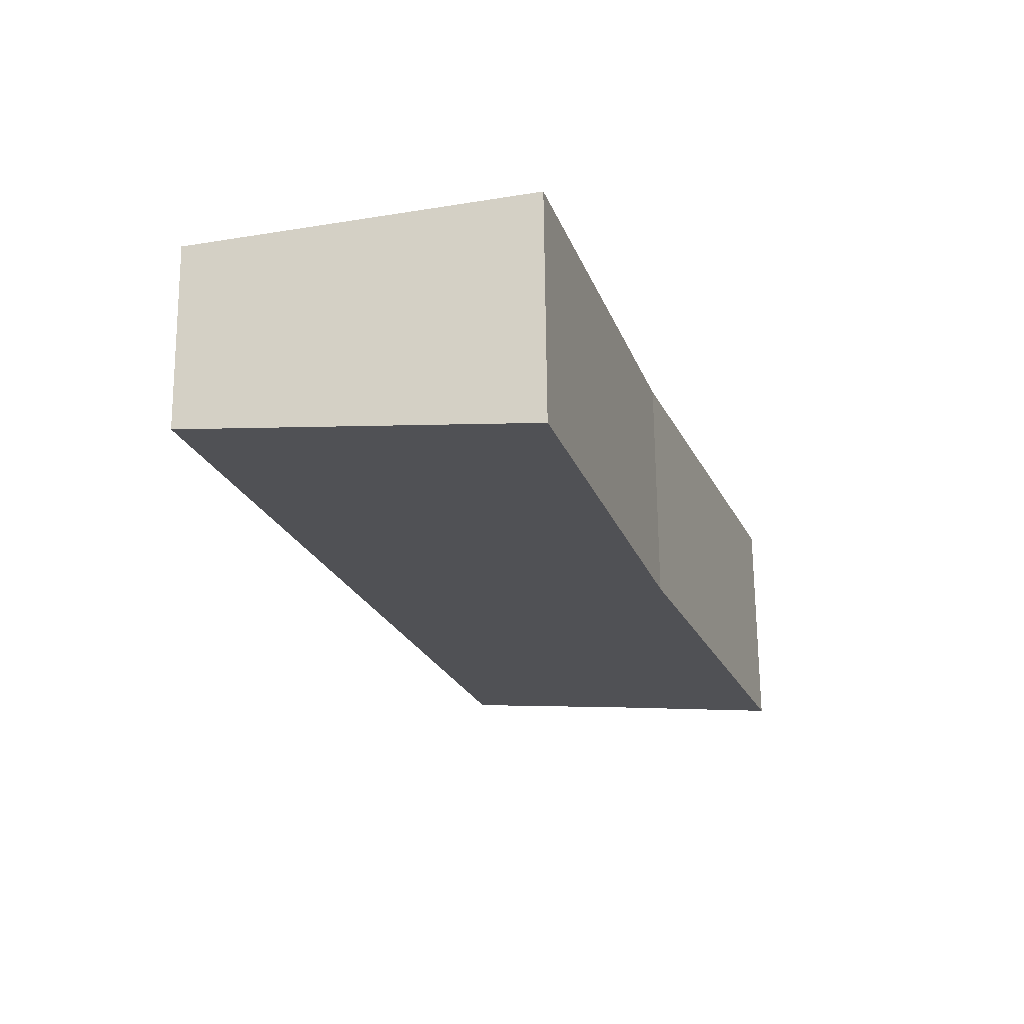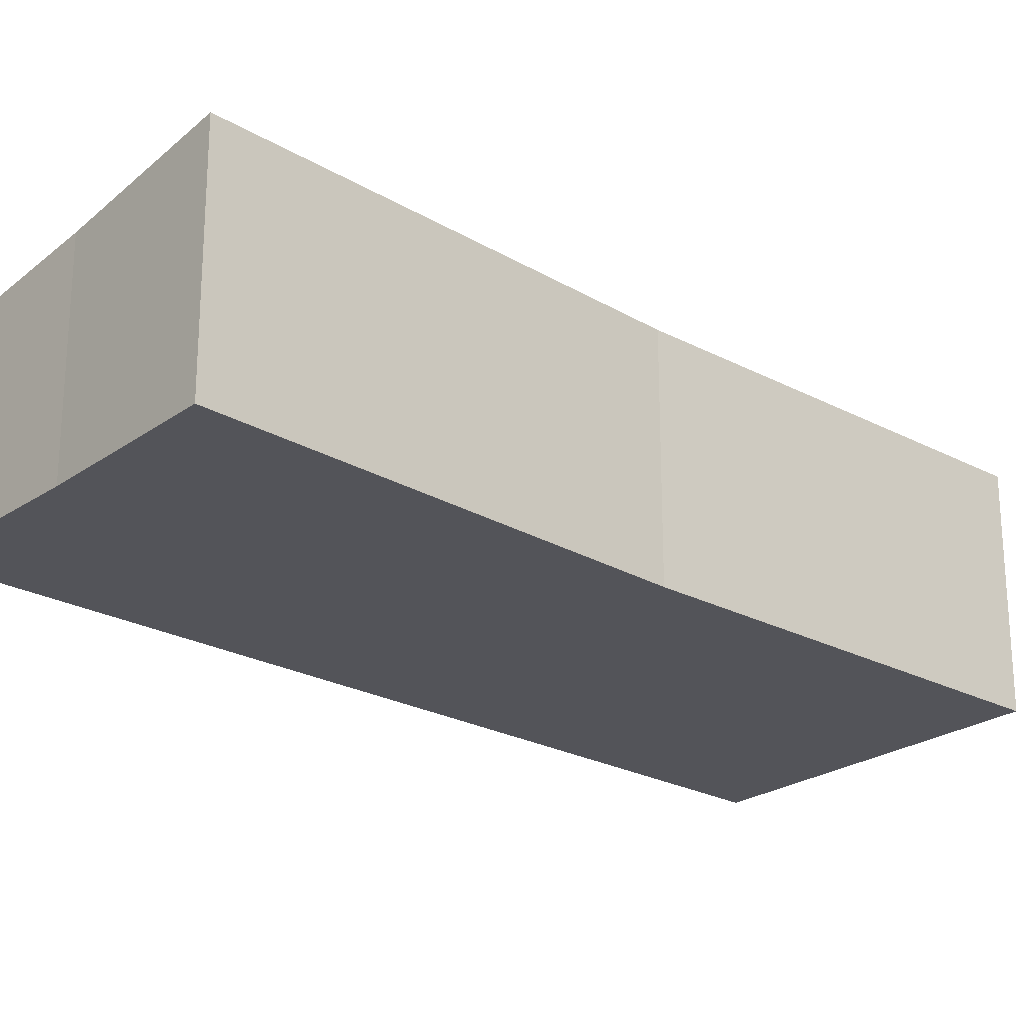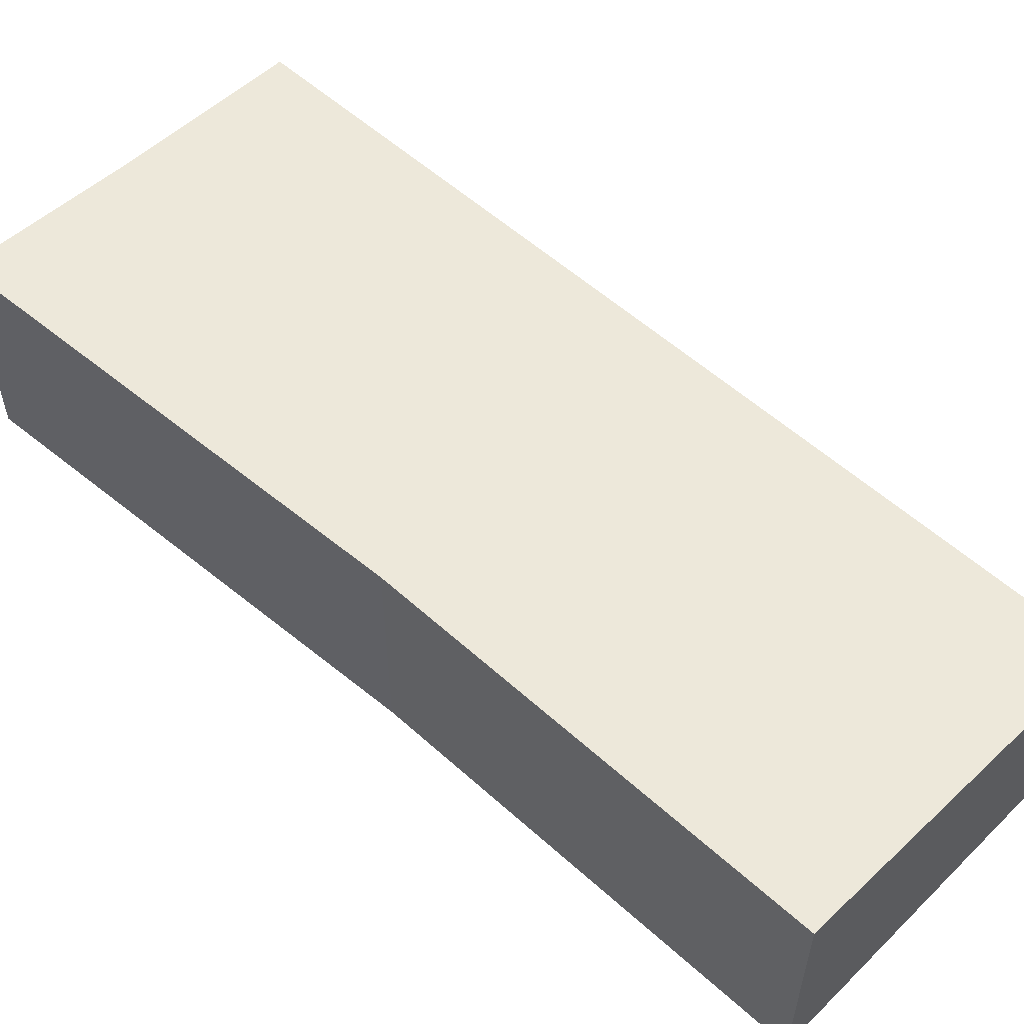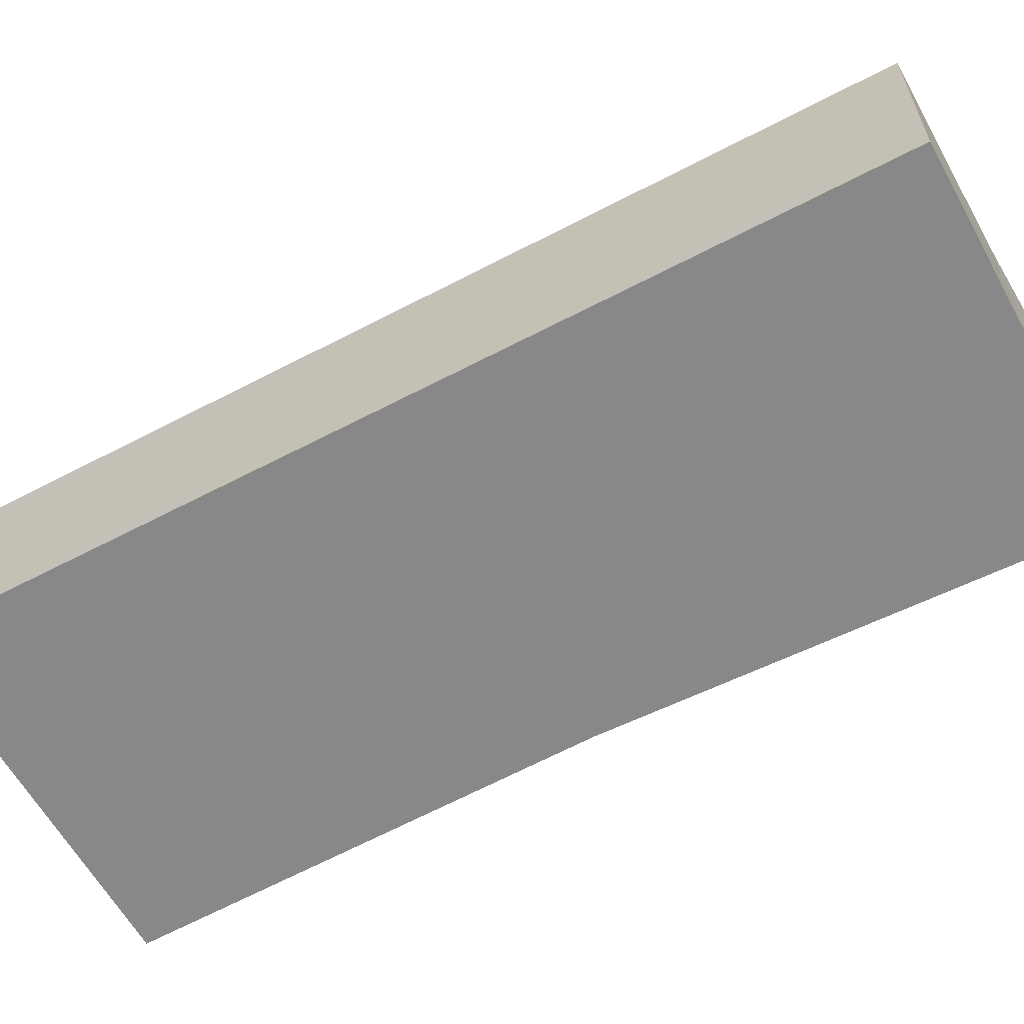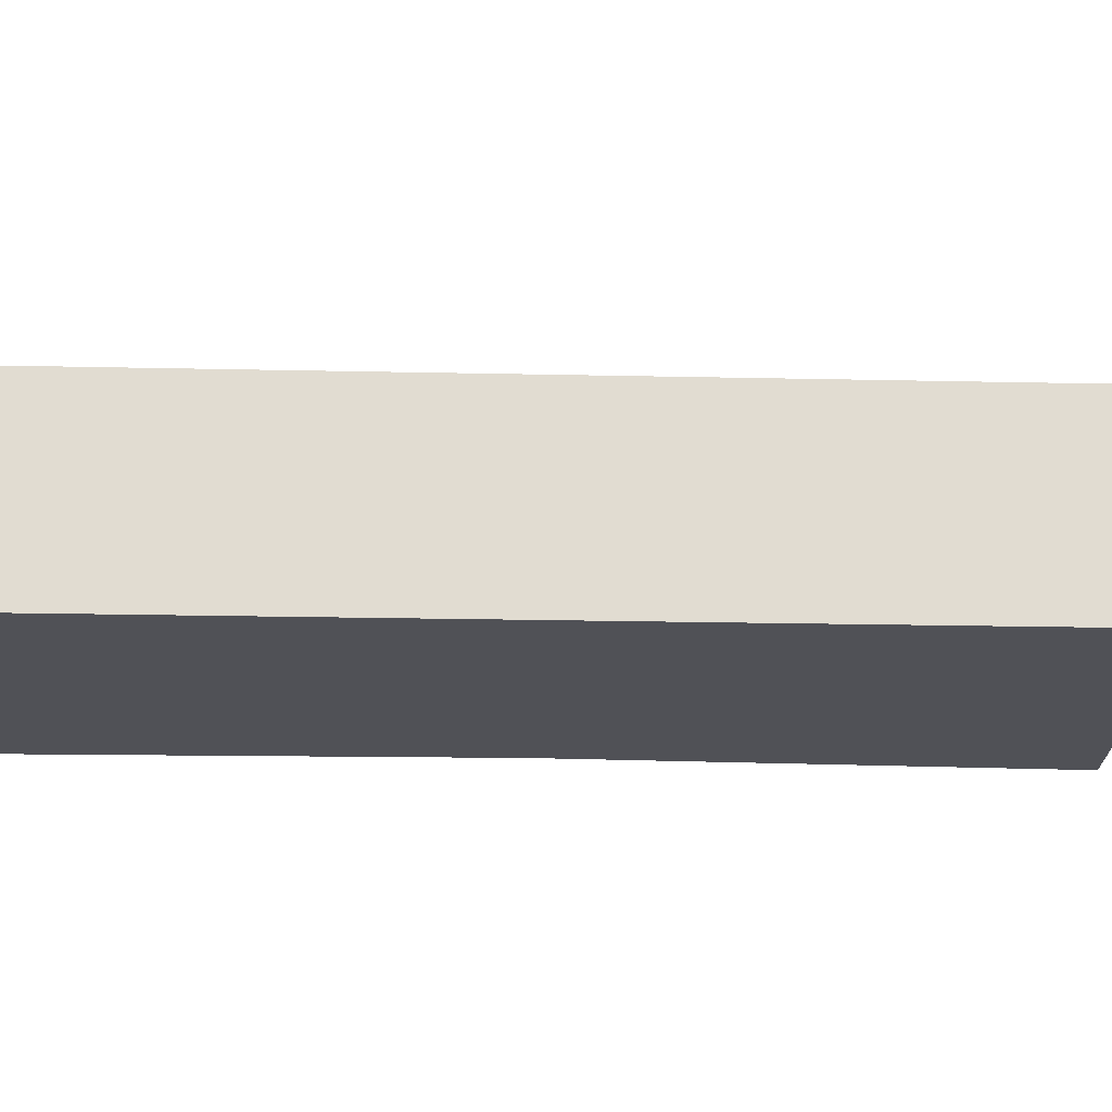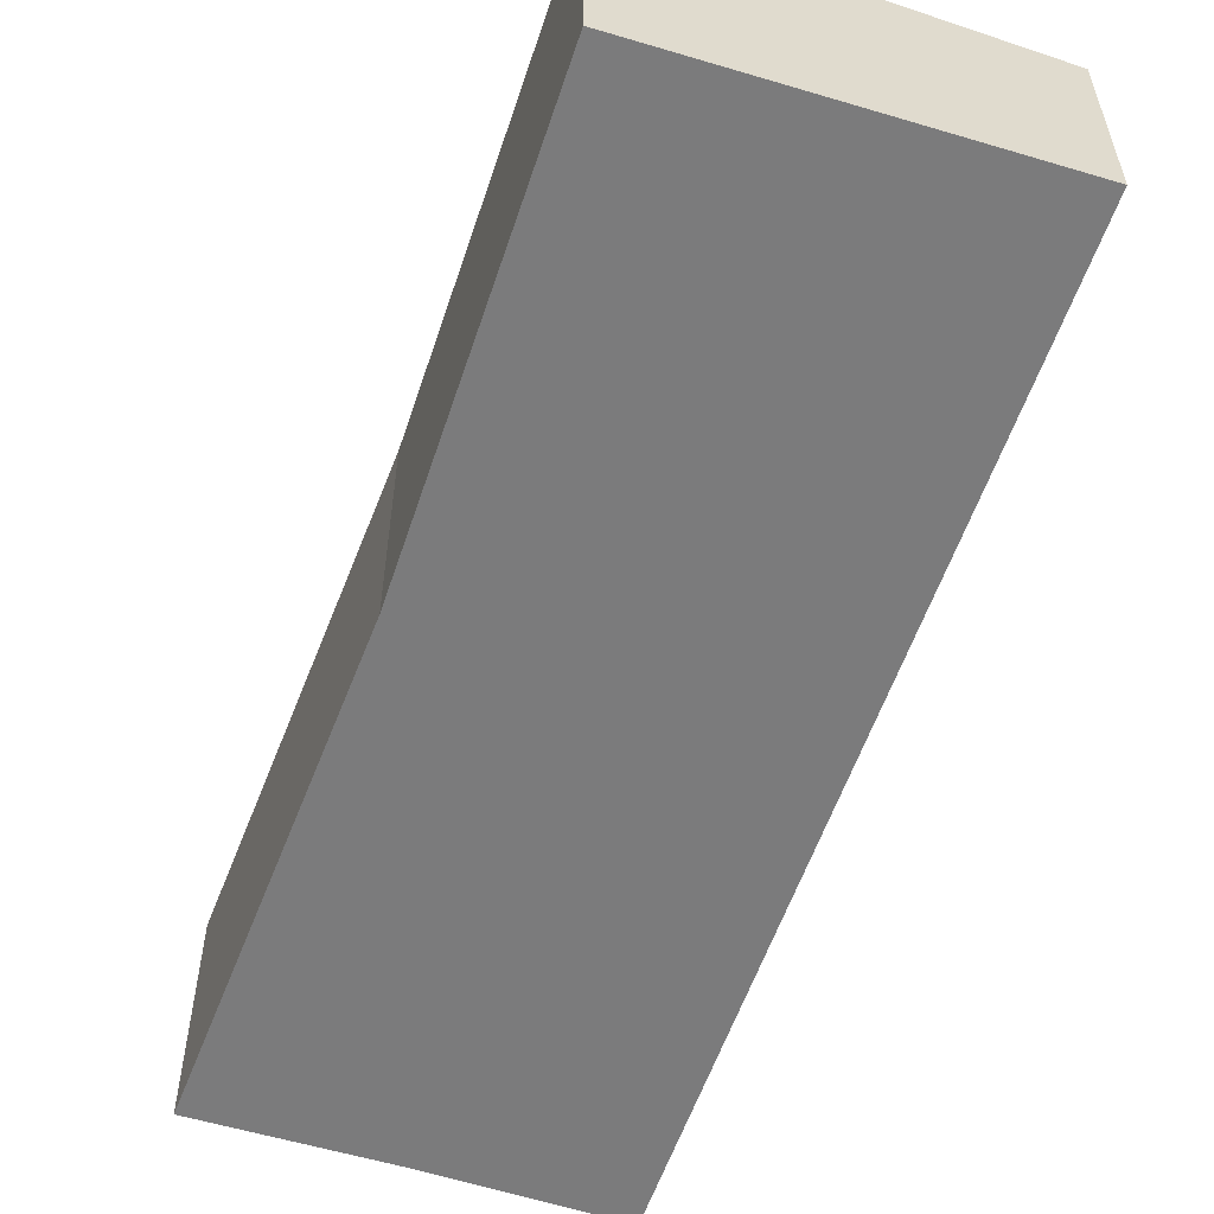
<metadata>
{"format":"obj","ext":"obj","renderer":"f3d","projection":"perspective","resolution":1024,"background":"white","views":[{"elev":67.8,"azim":179.4,"up":"+Z"},{"elev":-23.8,"azim":-115.1,"up":"+Y"},{"elev":58.3,"azim":-30.5,"up":"+Y"},{"elev":-62.7,"azim":135.3,"up":"+Y"},{"elev":-20.3,"azim":105.0,"up":"+Y"},{"elev":-58.4,"azim":-1.8,"up":"+Y"}]}
</metadata>
<code>
v  4.358 2.362 -1.239
v  3.504 2.86 10.77
v  7.743 2.362 9.606
v  1.942 2.852 5.516
v  2.14 2.624 -0.577
v  0 2.876 1.761e-16
v  3.504 -6.597e-16 10.77
v  7.743 -5.882e-16 9.606
v  4.358 7.587e-17 -1.239
v  2.14 3.533e-17 -0.577
v  0 0 0
v  1.942 -3.378e-16 5.516
g defaultobject
f 1 2 3
f 2 1 4
f 4 1 5
f 4 5 6
f 7 3 2
f 3 7 8
f 8 1 3
f 1 8 9
f 1 10 5
f 10 1 9
f 5 11 6
f 11 5 10
f 4 7 2
f 7 4 12
f 11 4 6
f 4 11 12
f 7 9 8
f 9 7 12
f 9 12 10
f 10 12 11

</code>
